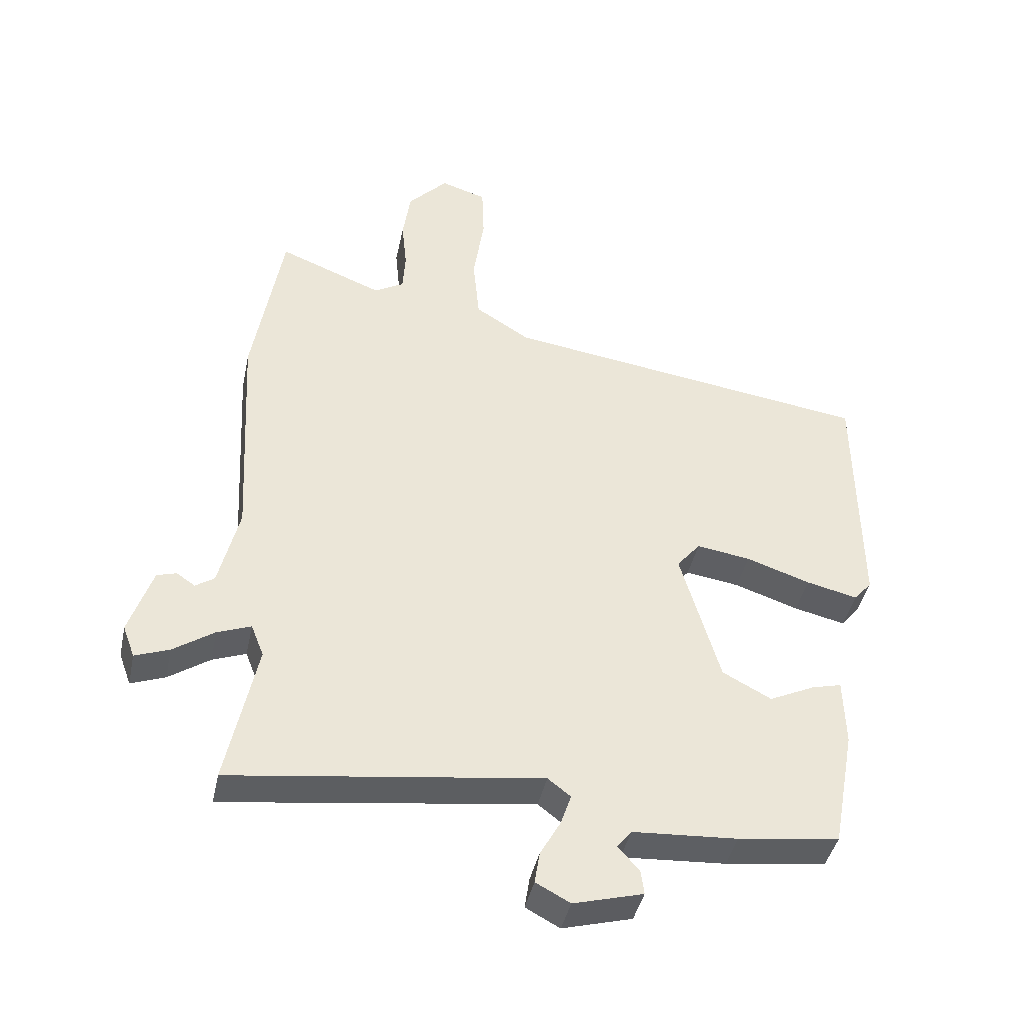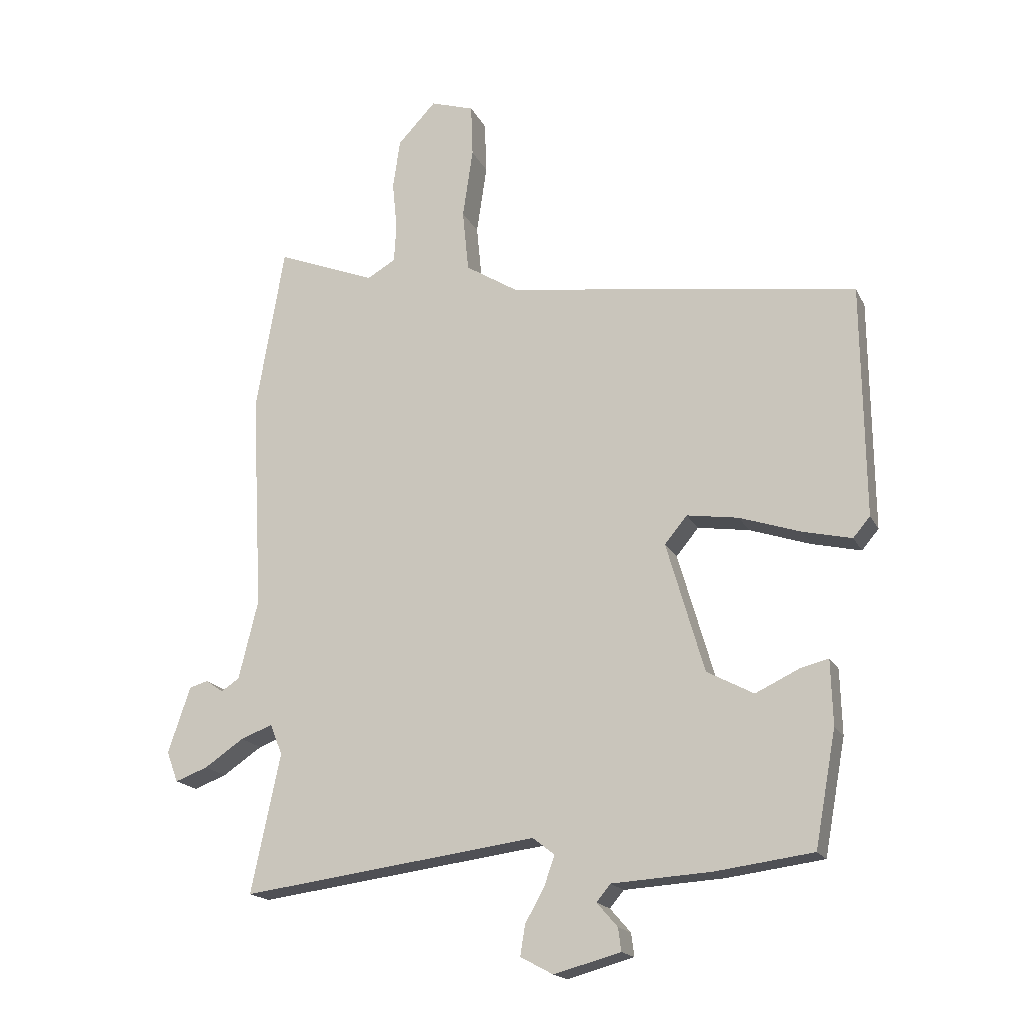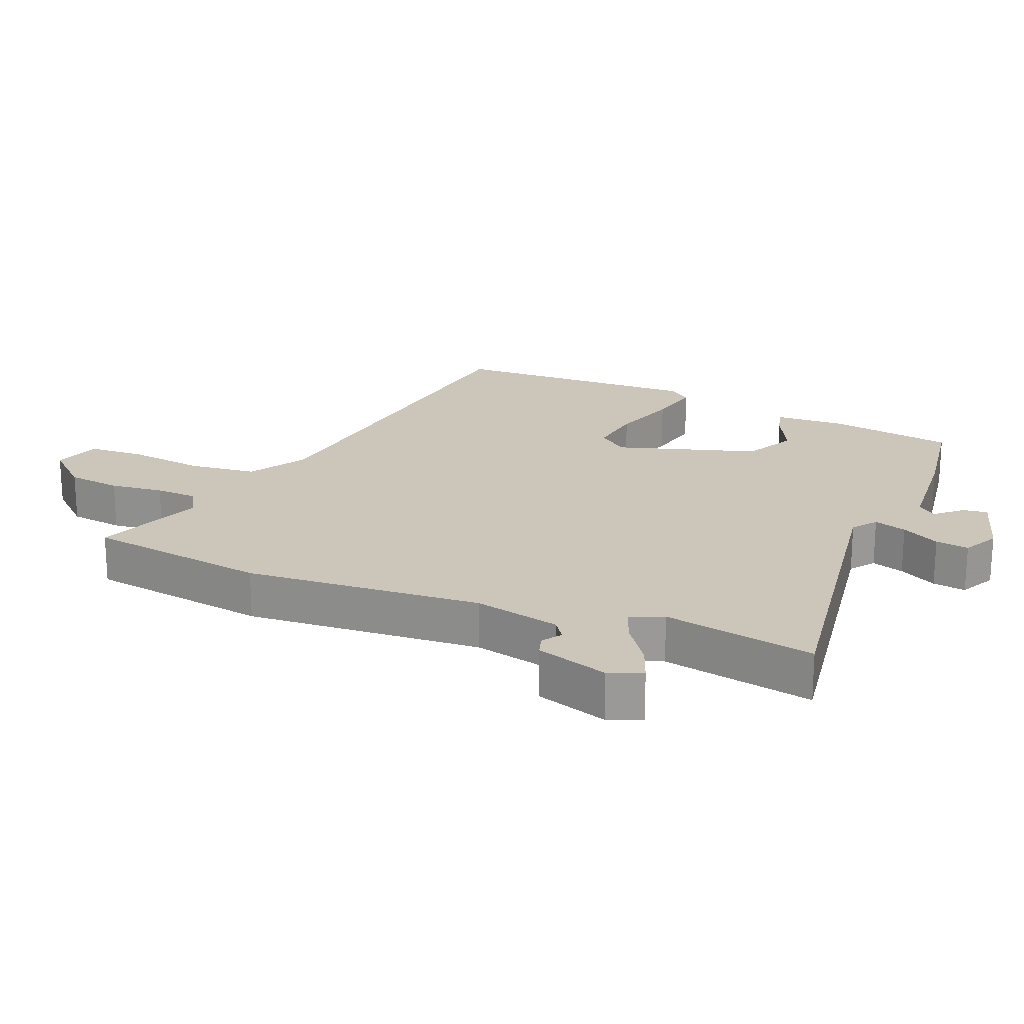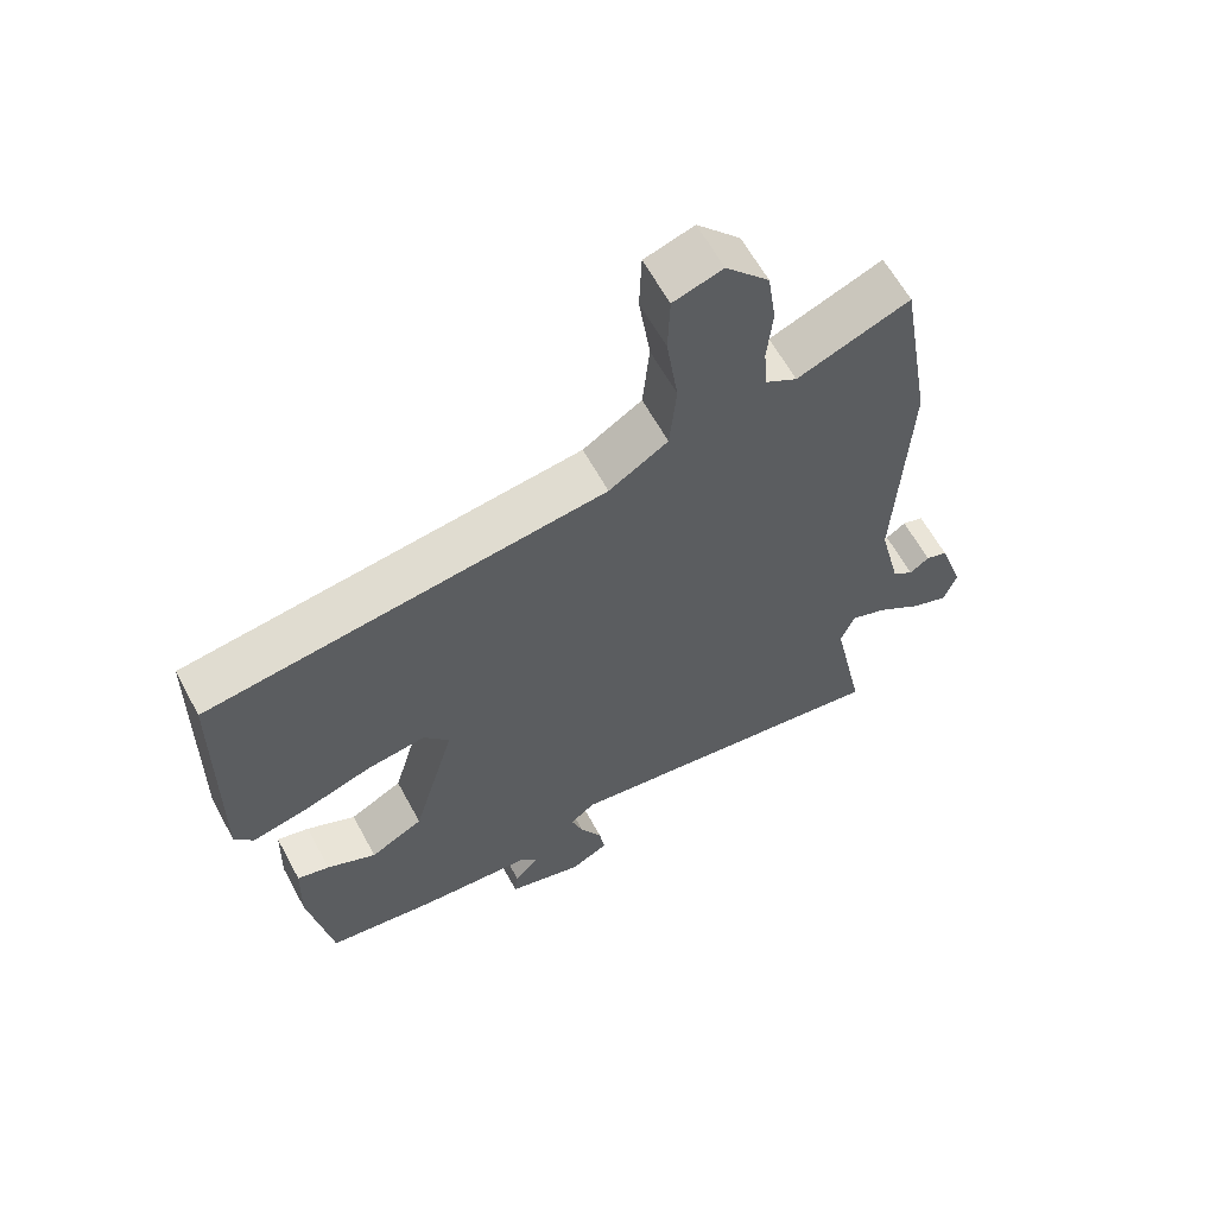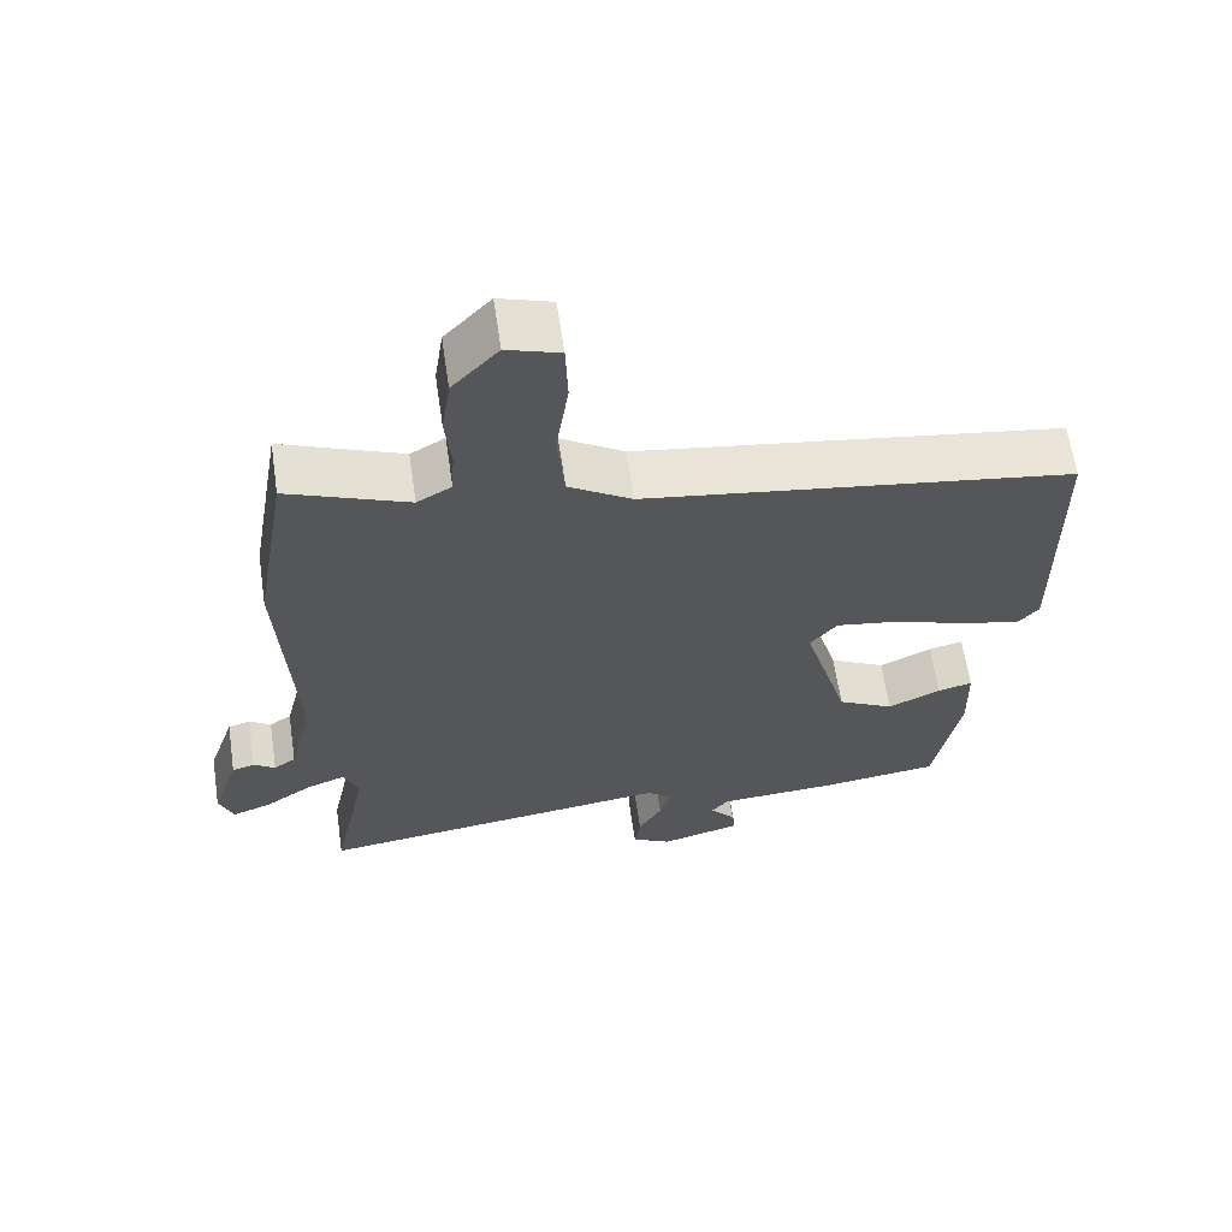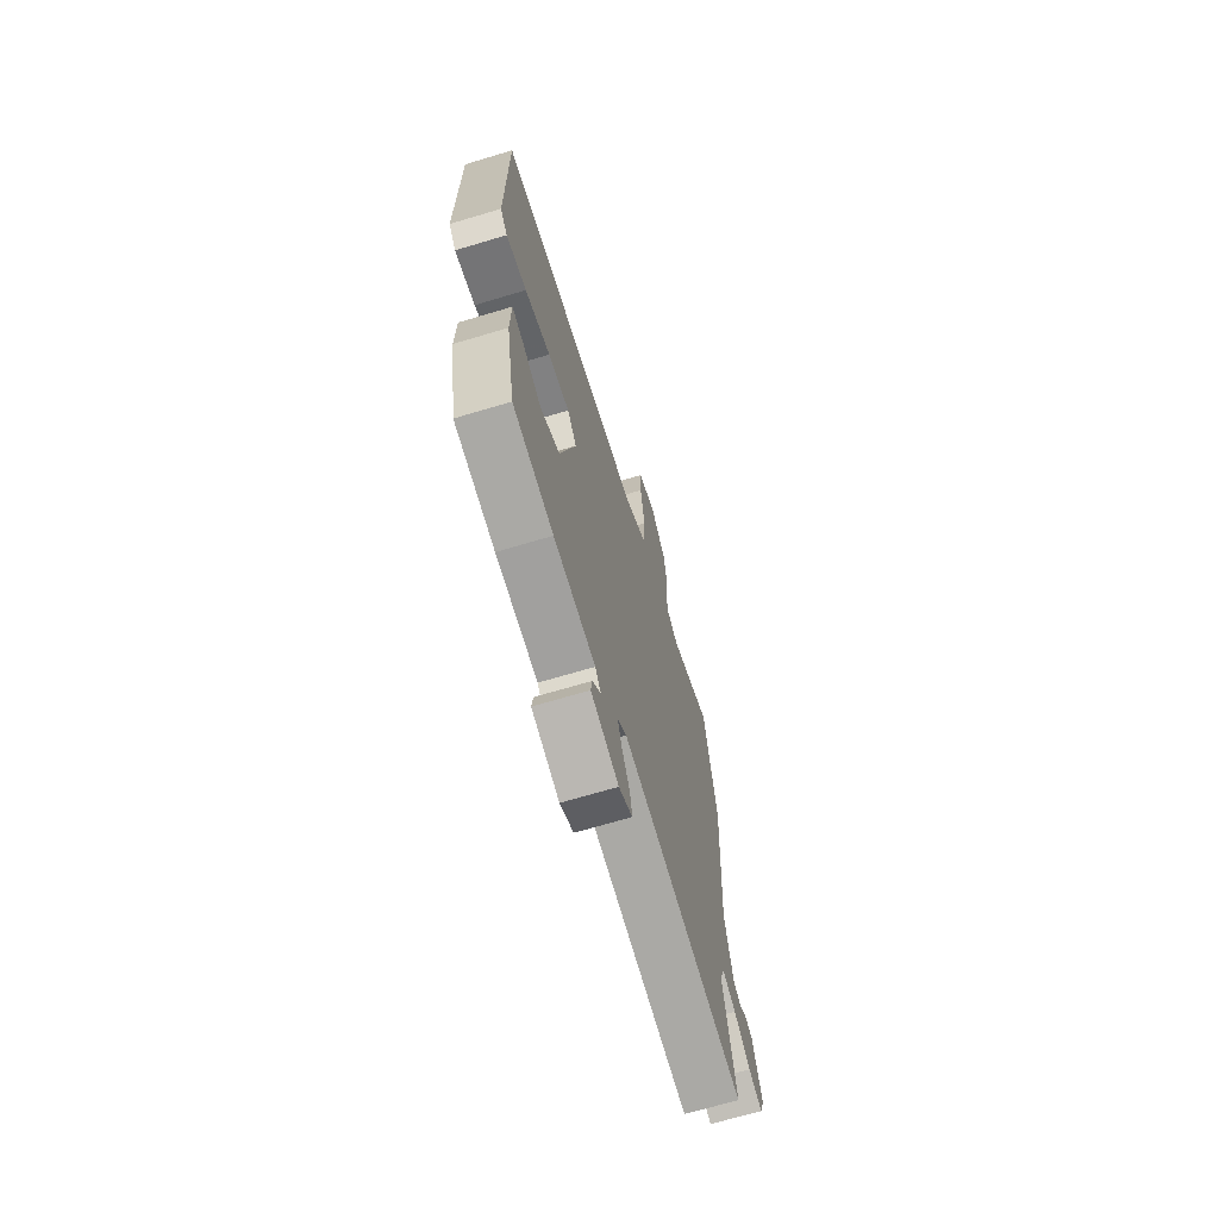
<metadata>
{"format":"obj","ext":"obj","renderer":"f3d","projection":"perspective","resolution":1024,"background":"white","views":[{"elev":-41.5,"azim":168.2,"up":"+Z"},{"elev":-17.9,"azim":-160.4,"up":"+Z"},{"elev":20.9,"azim":111.4,"up":"+Y"},{"elev":61.6,"azim":-28.3,"up":"+Z"},{"elev":63.0,"azim":171.6,"up":"+Z"},{"elev":-68.6,"azim":-73.3,"up":"+Z"}]}
</metadata>
<code>
v 0.484 0.07 0.593
v 0.531 0.07 0.317
v 0.512 0.07 -0.043
v 0.544 0.07 -0.174
v 0.574 0.07 -0.194
v 0.603 0.07 -0.174
v 0.634 0.07 -0.183
v 0.671 0.07 -0.292
v 0.652 0.07 -0.343
v 0.598 0.07 -0.323
v 0.533 0.07 -0.279
v 0.48 0.07 -0.259
v 0.46 0.07 -0.31
v 0.508 0.07 -0.539
v 0.019 0.07 -0.475
v -0.017 0.07 -0.503
v 0 0.07 -0.552
v 0.032 0.07 -0.609
v 0.04 0.07 -0.659
v -0.014 0.07 -0.688
v -0.124 0.07 -0.658
v -0.119 0.07 -0.62
v -0.085 0.07 -0.581
v -0.108 0.07 -0.553
v -0.273 0.07 -0.543
v -0.433 0.07 -0.522
v -0.468 0.07 -0.332
v -0.465 0.07 -0.225
v -0.418 0.07 -0.237
v -0.346 0.07 -0.271
v -0.269 0.07 -0.23
v -0.207 0.07 -0.015
v -0.244 0.07 0.03
v -0.329 0.07 0.017
v -0.43 0.07 -0.017
v -0.511 0.07 -0.036
v -0.539 0.07 -0.003
v -0.535 0.07 0.382
v 0.048 0.07 0.466
v 0.134 0.07 0.52
v 0.144 0.07 0.623
v 0.127 0.07 0.738
v 0.13 0.07 0.825
v 0.202 0.07 0.848
v 0.265 0.07 0.781
v 0.277 0.07 0.699
v 0.269 0.07 0.618
v 0.273 0.07 0.555
v 0.32 0.07 0.528
v 0.484 0 0.593
v 0.531 0 0.317
v 0.512 0 -0.043
v 0.544 0 -0.174
v 0.574 0 -0.194
v 0.603 0 -0.174
v 0.634 0 -0.183
v 0.671 0 -0.292
v 0.652 0 -0.343
v 0.598 0 -0.323
v 0.533 0 -0.279
v 0.48 0 -0.259
v 0.46 0 -0.31
v 0.508 0 -0.539
v 0.019 0 -0.475
v -0.017 0 -0.503
v 0 0 -0.552
v 0.032 0 -0.609
v 0.04 0 -0.659
v -0.014 0 -0.688
v -0.124 0 -0.658
v -0.119 0 -0.62
v -0.085 0 -0.581
v -0.108 0 -0.553
v -0.273 0 -0.543
v -0.433 0 -0.522
v -0.468 0 -0.332
v -0.465 0 -0.225
v -0.418 0 -0.237
v -0.346 0 -0.271
v -0.269 0 -0.23
v -0.207 0 -0.015
v -0.244 0 0.03
v -0.329 0 0.017
v -0.43 0 -0.017
v -0.511 0 -0.036
v -0.539 0 -0.003
v -0.535 0 0.382
v 0.048 0 0.466
v 0.134 0 0.52
v 0.144 0 0.623
v 0.127 0 0.738
v 0.13 0 0.825
v 0.202 0 0.848
v 0.265 0 0.781
v 0.277 0 0.699
v 0.269 0 0.618
v 0.273 0 0.555
v 0.32 0 0.528
f 45 46 47
f 44 45 47
f 43 44 47
f 42 43 47
f 41 42 47
f 40 41 47 48
f 39 40 48 49
f 37 38 39
f 36 37 39
f 35 36 39
f 34 35 39
f 33 34 39 49
f 28 29 30
f 27 28 30
f 26 27 30
f 25 26 30
f 24 25 30
f 24 30 31
f 23 24 31 32
f 21 22 23
f 20 21 23
f 19 20 23
f 18 19 23
f 17 18 23
f 16 17 23 32
f 13 14 15
f 12 13 15
f 9 10 11
f 8 9 11
f 7 8 11
f 6 7 11
f 5 6 11
f 4 5 11 12
f 3 4 12 15
f 1 2 3
f 49 1 3
f 33 49 3
f 32 33 3
f 3 15 16 32
f 96 95 94
f 96 94 93
f 96 93 92
f 96 92 91
f 96 91 90
f 97 96 90 89
f 98 97 89 88
f 88 87 86
f 88 86 85
f 88 85 84
f 88 84 83
f 98 88 83 82
f 79 78 77
f 79 77 76
f 79 76 75
f 79 75 74
f 79 74 73
f 80 79 73
f 81 80 73 72
f 72 71 70
f 72 70 69
f 72 69 68
f 72 68 67
f 72 67 66
f 81 72 66 65
f 64 63 62
f 64 62 61
f 60 59 58
f 60 58 57
f 60 57 56
f 60 56 55
f 60 55 54
f 61 60 54 53
f 64 61 53 52
f 52 51 50
f 52 50 98
f 52 98 82
f 52 82 81
f 81 65 64 52
f 1 50 51 2
f 2 51 52 3
f 3 52 53 4
f 4 53 54 5
f 5 54 55 6
f 6 55 56 7
f 7 56 57 8
f 8 57 58 9
f 9 58 59 10
f 10 59 60 11
f 11 60 61 12
f 12 61 62 13
f 13 62 63 14
f 14 63 64 15
f 15 64 65 16
f 16 65 66 17
f 17 66 67 18
f 18 67 68 19
f 19 68 69 20
f 20 69 70 21
f 21 70 71 22
f 22 71 72 23
f 23 72 73 24
f 24 73 74 25
f 25 74 75 26
f 26 75 76 27
f 27 76 77 28
f 28 77 78 29
f 29 78 79 30
f 30 79 80 31
f 31 80 81 32
f 32 81 82 33
f 33 82 83 34
f 34 83 84 35
f 35 84 85 36
f 36 85 86 37
f 37 86 87 38
f 38 87 88 39
f 39 88 89 40
f 40 89 90 41
f 41 90 91 42
f 42 91 92 43
f 43 92 93 44
f 44 93 94 45
f 45 94 95 46
f 46 95 96 47
f 47 96 97 48
f 48 97 98 49
f 49 98 50 1

</code>
